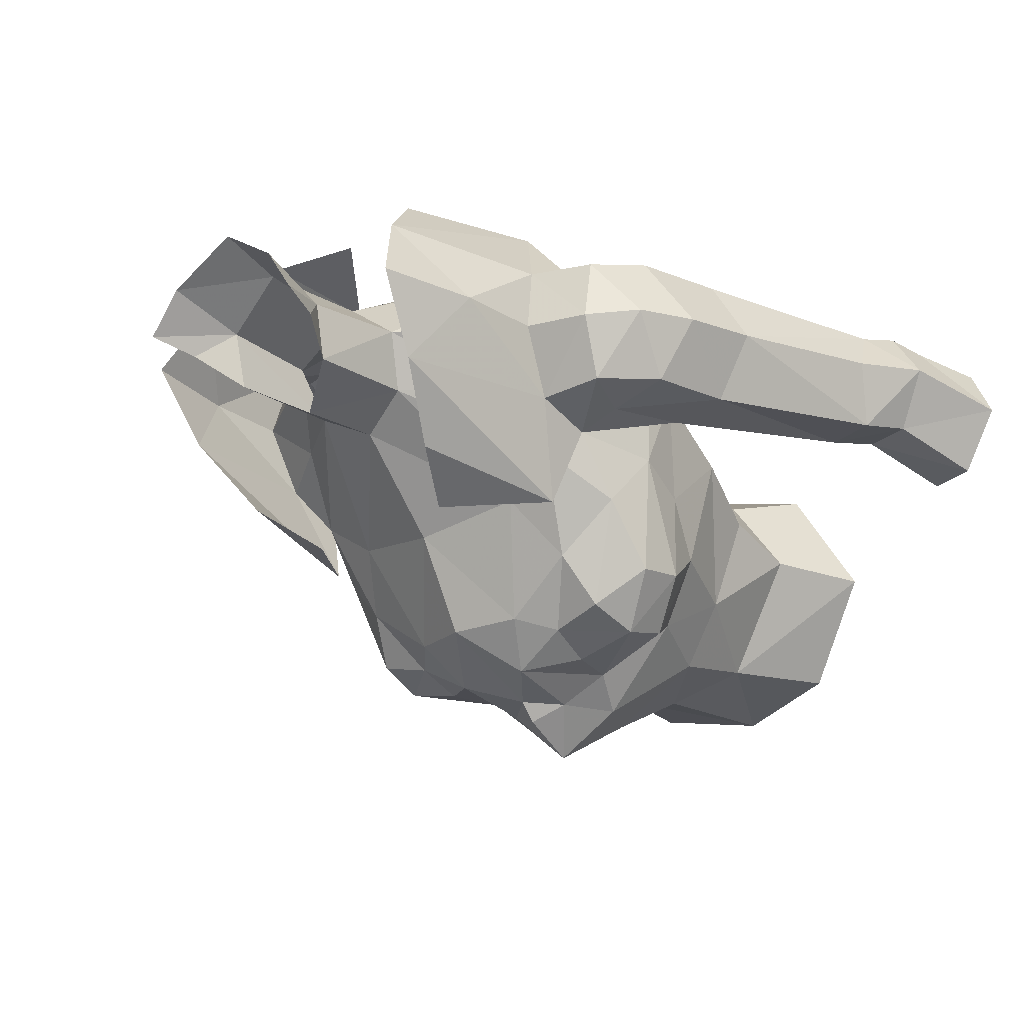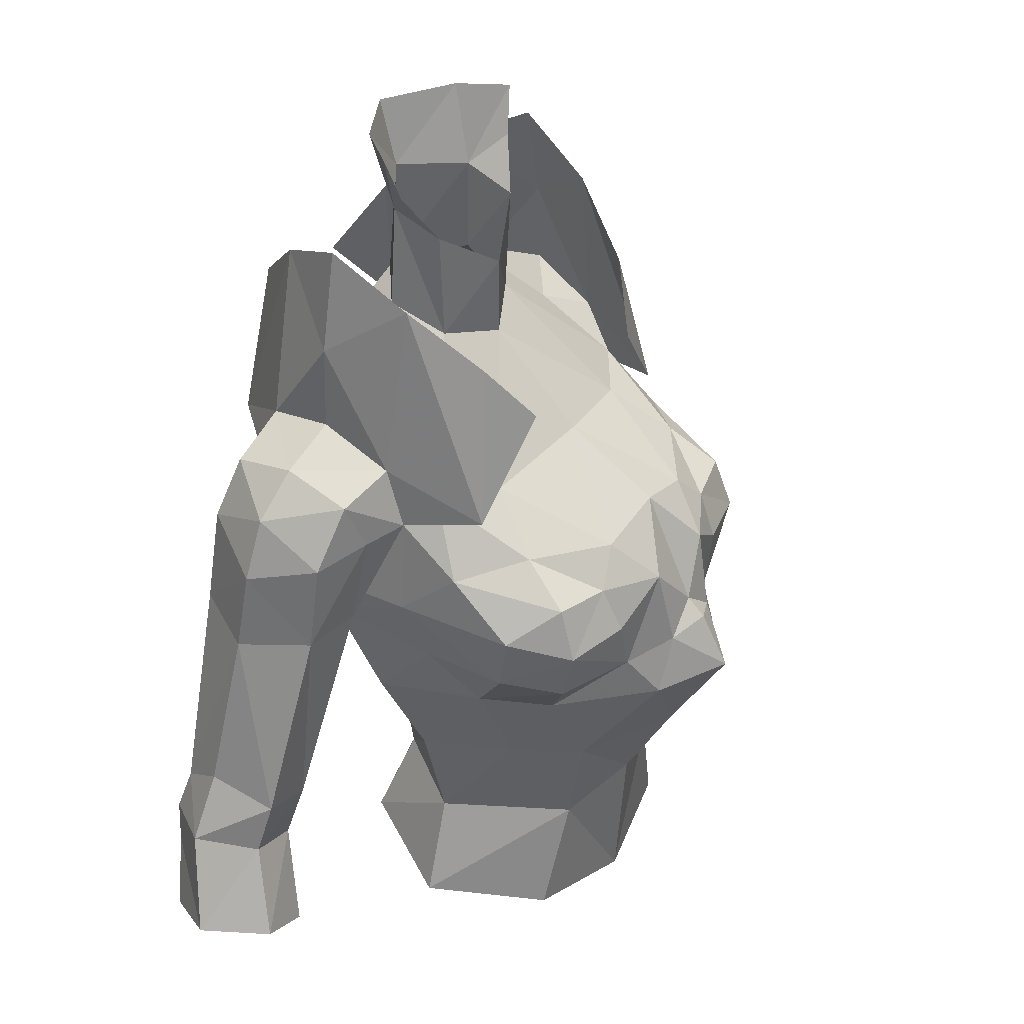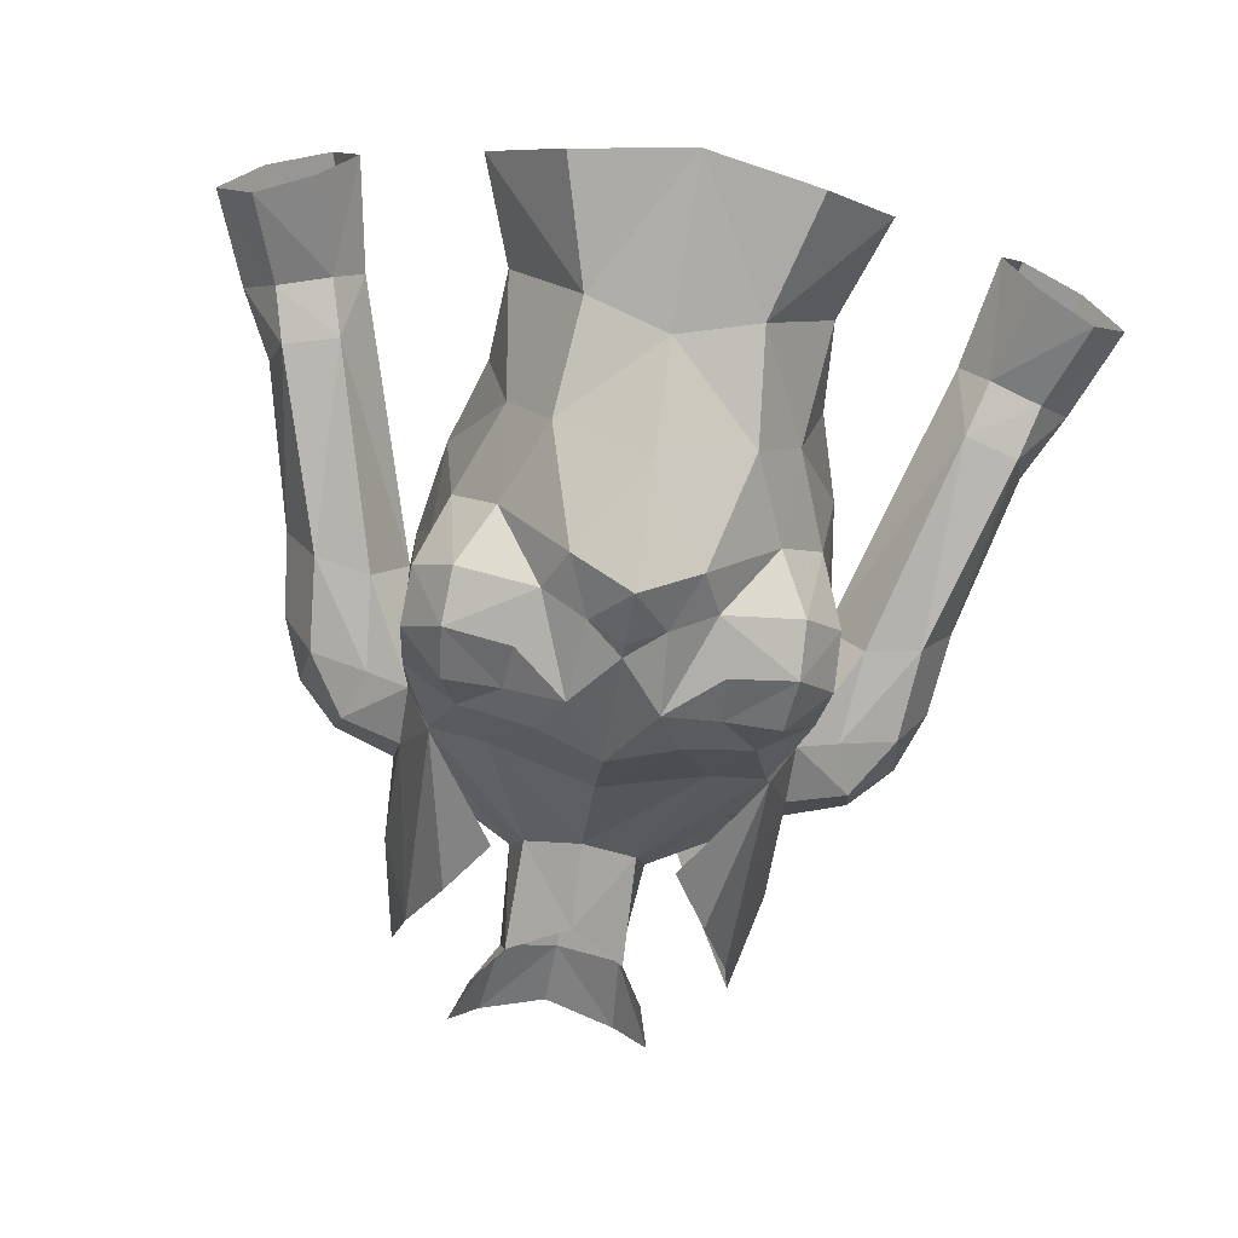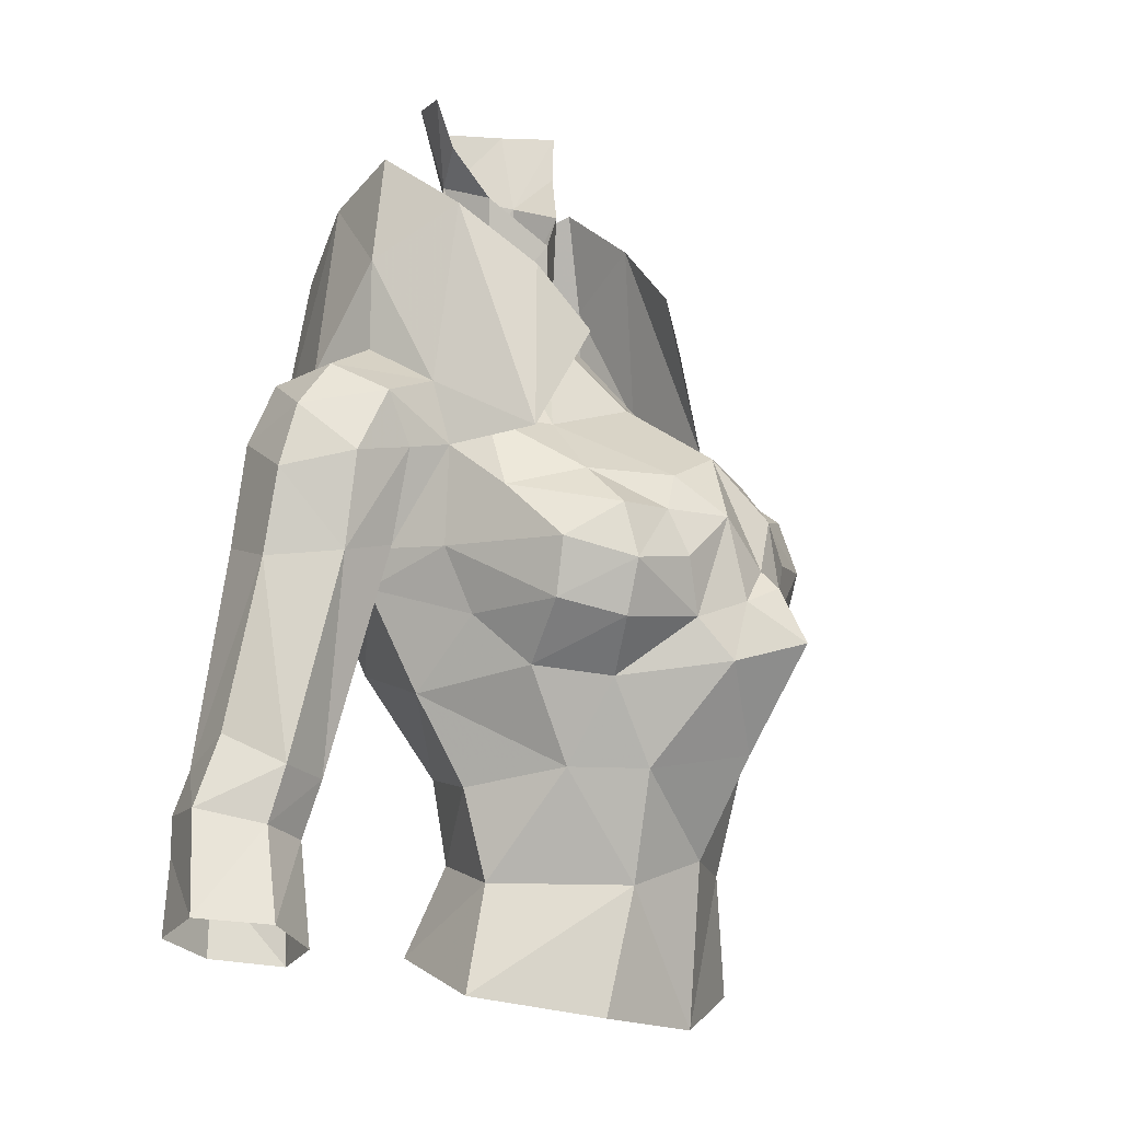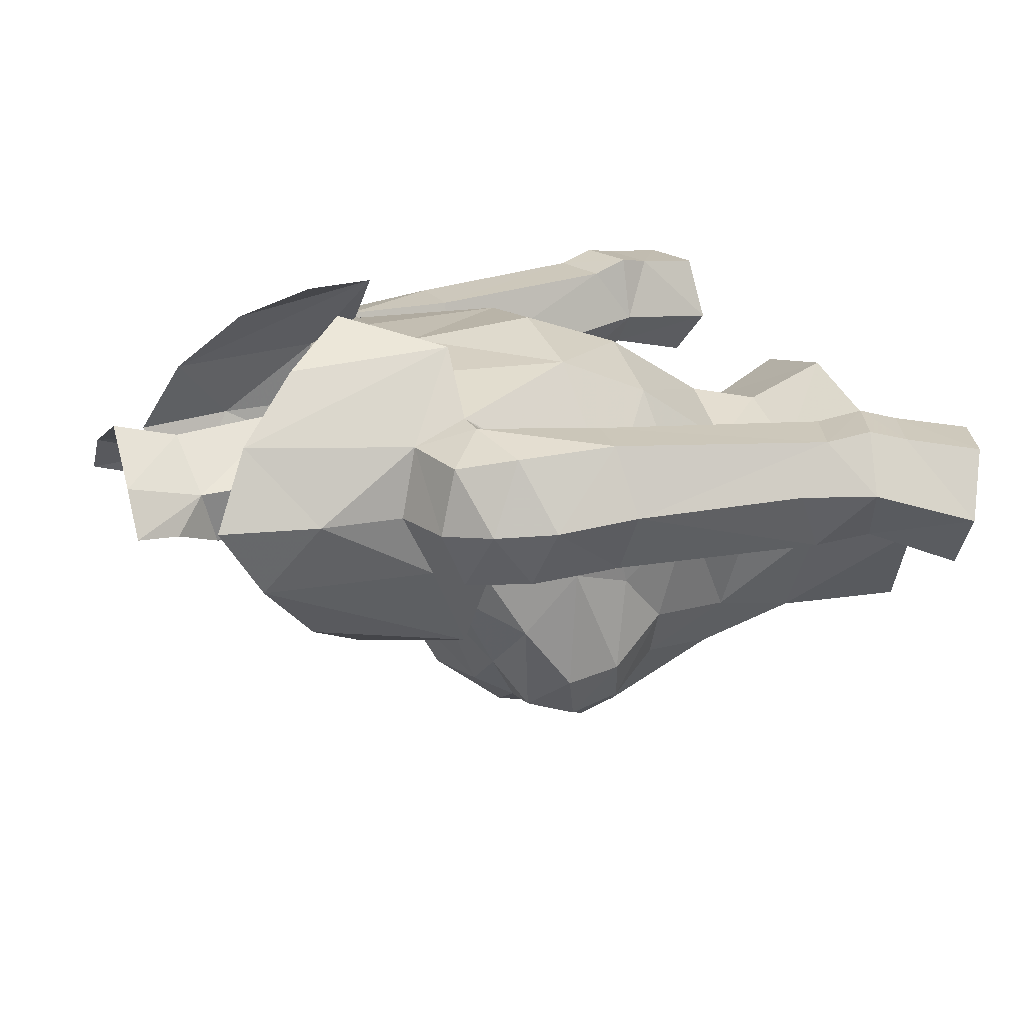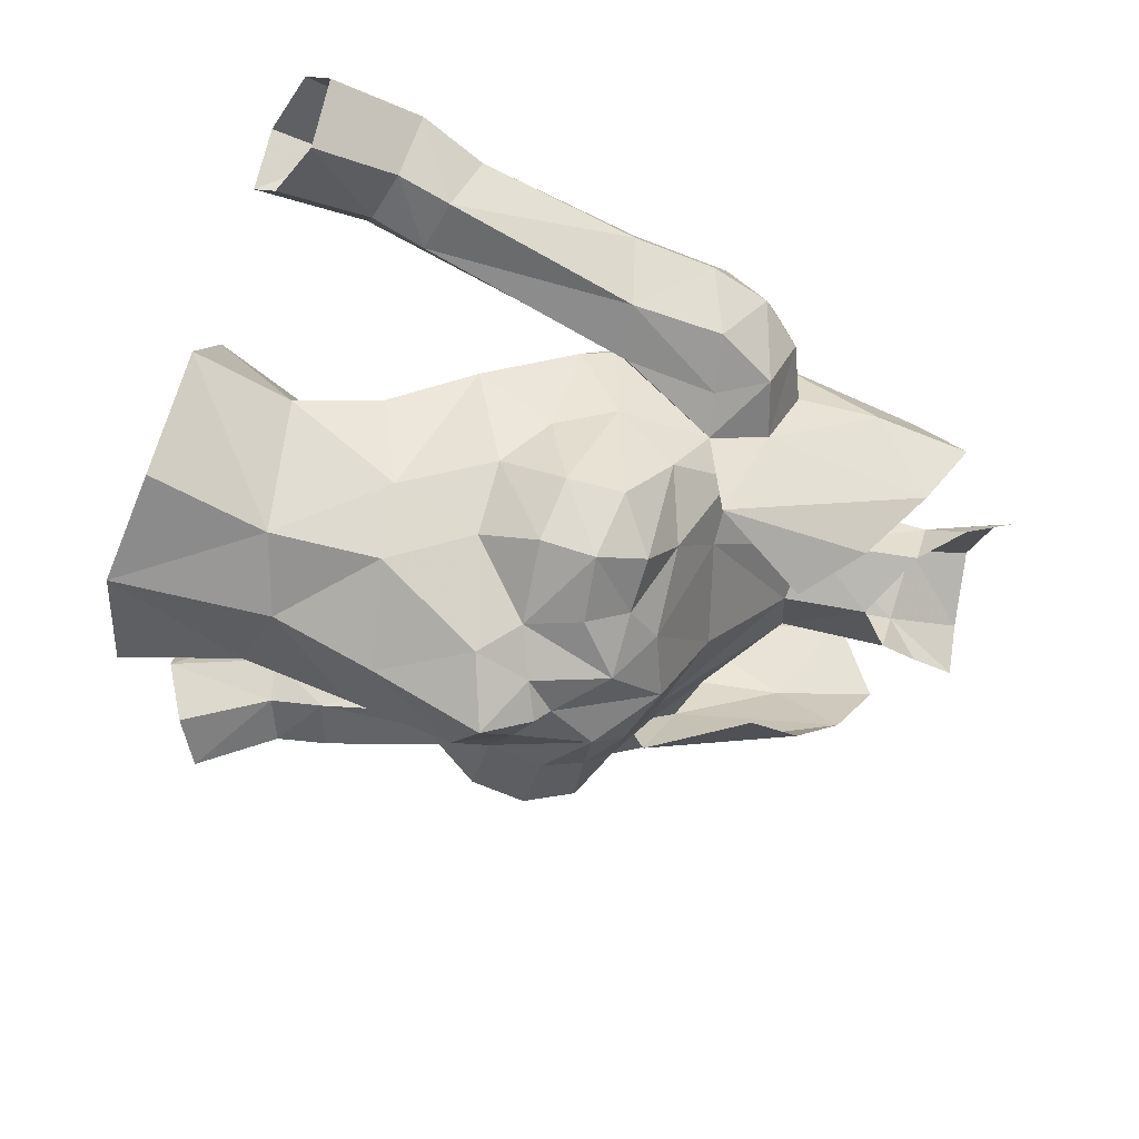
<metadata>
{"format":"obj","ext":"obj","renderer":"f3d","projection":"perspective","resolution":1024,"background":"white","views":[{"elev":-23.2,"azim":41.6,"up":"+Y"},{"elev":37.4,"azim":-56.2,"up":"+Z"},{"elev":-76.8,"azim":171.0,"up":"+Y"},{"elev":-3.6,"azim":-58.4,"up":"+Z"},{"elev":21.9,"azim":69.0,"up":"+Y"},{"elev":-51.7,"azim":-102.9,"up":"+Y"}]}
</metadata>
<code>
g knight_armour_female_31110
v 4.53 -3.936 63.52
v 4.952 -2.485 64.78
v 5.183 -5.063 65.12
v 3.671 -5.005 68.39
v 1.76 -6.403 68.27
v 2.614 -6.704 67.36
v 4.097 -6.323 67.46
v 3.382 -5.626 63.25
v 4.178 -6.451 64.67
v 2.084 -7.245 64.71
v 1.559 -7.99 63.63
v 5.166 0.5102 71.54
v 3.513 -0.7199 71.46
v 4.99 -1.323 70.64
v 4.295 -2.466 69.78
v 2.422 -6.07 60.98
v 2.681 2.387 63.33
v 2.826 3.595 65.92
v 5.395 0.3487 65.46
v 4.921 -0.7885 62.83
v -0.005141 2.102 73.31
v 4.917 2.424 71.09
v 2.443 3.635 69.97
v 4.941 3.073 69.66
v 5.333 -1.914 66.47
v 1.517 -0.9197 75.85
v -0.1028 -1.641 74.77
v 1.474 -0.7759 72.88
v 1.809 0.7202 73.52
v 1.633 0.5515 76.26
v -0.005129 3.053 63.13
v -0.005131 4.1 65.89
v 2.811 -3.488 69.62
v 4.966 -1.802 69.01
v 5.13 -3.558 67.94
v -0.005124 -1.551 72.48
v -0.005132 -4.022 70.2
v 0.9277 -8.003 65.12
v -0.005129 -8.419 65.47
v -0.005128 -9.207 64.08
v -0.005126 -7.564 61.28
v -0.005126 -6.131 58.6
v 2.132 -5.457 58.08
v 5.244 -5.299 66.61
v 3.361 0.636 56.1
v 2.492 -0.06114 58.43
v 4.007 -2.262 58.13
v 4.998 -2.337 55.44
v 4.99 -1.323 70.64
v 6.791 0.5219 71
v 5.166 0.5102 71.54
v 4.917 2.424 71.09
v 5.662 3.013 69.58
v 5.457 0.6341 66.44
v 4.941 3.073 69.66
v 5.457 0.6341 66.44
v 2.411 0.4081 60.62
v 4.172 -1.71 60.49
v 1.937 1.142 78.37
v 2.731 -0.07966 78.34
v 0.1015 1.857 76.53
v 0.1564 2.369 78.3
v 4.236 -6.809 66.09
v -0.005141 2.102 73.31
v 3.044 -5.192 54.87
v 3.546 -4.356 61.02
v 2.303 -0.3033 77.1
v 7.827 -0.6952 66.27
v 8.76 1.07 66.14
v 8.485 0.8242 68.33
v 6.287 2.813 66.24
v 7.787 2.827 66.42
v 7.391 2.648 69.04
v 6.571 -1.094 70.27
v 7.878 0.7139 69.92
v 6.651 2.325 70.56
v 7.596 -0.8893 68.71
v 6.079 -1.377 68.88
v 5.457 0.6341 66.44
v 6.343 -1.029 66.46
v 4.966 -1.802 69.01
v -0.005133 3.833 69.48
v -0.005131 -6.533 68.82
v 1.105 -7.566 67.23
v -0.005129 -5.836 54.33
v -0.005131 1.56 56.21
v -0.005129 0.6877 58.39
v 2.494 -7.247 66.19
v 7.8 2.759 60.38
v 7.651 1.16 59.22
v 9.373 2.764 60.94
v 9.819 1.454 61.85
v 9.77 0.08199 59.72
v 10.73 1.573 60.11
v 9.397 -0.1828 61.13
v 7.972 -0.1718 60.74
v 8.375 0.1427 59.3
v 8.134 3.04 59.27
v 9.708 3.028 59.84
v 7.651 1.16 59.22
v 8.166 0.7444 56.23
v 9.052 -0.6261 56.77
v 11.64 0.8607 57.62
v 10.69 2.495 57.01
v 10.02 2.799 58.9
v 10.54 -0.7693 57.45
v 8.451 2.812 58.34
v 9.006 2.489 56.41
v 8.166 0.7444 56.23
v -0.005128 1.225 60.42
v -0.005129 -7.913 65.9
v 1.809 0.7202 73.52
v 5.166 0.5102 71.54
v -5.194 -5.063 65.12
v -4.963 -2.485 64.78
v -4.54 -3.936 63.52
v -2.624 -6.704 67.36
v -1.77 -6.403 68.27
v -3.681 -5.005 68.39
v -4.107 -6.323 67.46
v -4.188 -6.451 64.67
v -3.392 -5.626 63.25
v -1.569 -7.99 63.63
v -2.095 -7.245 64.71
v -5 -1.323 70.64
v -3.523 -0.7199 71.46
v -5.176 0.5102 71.54
v -4.306 -2.466 69.78
v -2.433 -6.07 60.98
v -5.406 0.3487 65.46
v -2.836 3.595 65.92
v -2.691 2.387 63.33
v -4.931 -0.7885 62.83
v -2.453 3.635 69.97
v -4.927 2.424 71.09
v -4.951 3.073 69.66
v -5.344 -1.914 66.47
v -1.484 -0.776 72.88
v -1.606 -0.7632 75.9
v -1.561 0.7115 76.31
v -0.005129 3.053 63.13
v -2.822 -3.488 69.62
v -5.14 -3.558 67.94
v -4.976 -1.802 69.01
v -0.005132 -4.022 70.2
v -0.9379 -8.003 65.12
v -2.142 -5.457 58.08
v -5.254 -5.299 66.61
v -4.018 -2.262 58.13
v -2.502 -0.06114 58.43
v -3.371 0.636 56.1
v -5.009 -2.337 55.44
v -5.176 0.5102 71.54
v -6.801 0.5219 71
v -5 -1.323 70.64
v -4.927 2.424 71.09
v -4.951 3.073 69.66
v -5.468 0.6341 66.44
v -5.672 3.013 69.58
v -5.468 0.6341 66.44
v -2.421 0.4081 60.62
v -4.182 -1.71 60.49
v -2.647 0.1898 78.42
v -1.734 1.326 78.43
v -4.247 -6.809 66.09
v -1.819 0.7202 73.52
v -3.054 -5.192 54.87
v -3.557 -4.356 61.02
v -2.284 -0.07347 77.18
v -8.496 0.8242 68.33
v -8.77 1.07 66.14
v -7.837 -0.6952 66.27
v -6.298 2.813 66.24
v -7.797 2.827 66.42
v -7.402 2.648 69.04
v -7.888 0.7139 69.92
v -6.581 -1.094 70.27
v -6.661 2.325 70.56
v -7.606 -0.8893 68.71
v -6.089 -1.377 68.88
v -4.976 -1.802 69.01
v -6.353 -1.029 66.46
v -5.468 0.6341 66.44
v -1.116 -7.566 67.23
v -2.504 -7.247 66.19
v -7.811 2.759 60.38
v -7.661 1.16 59.22
v -9.384 2.764 60.94
v -9.829 1.454 61.85
v -9.407 -0.1828 61.13
v -10.74 1.573 60.11
v -9.78 0.08194 59.72
v -8.386 0.1426 59.3
v -7.982 -0.1719 60.74
v -8.144 3.04 59.27
v -9.718 3.028 59.84
v -7.661 1.16 59.22
v -8.176 0.7444 56.23
v -9.062 -0.6261 56.77
v -10.03 2.799 58.9
v -10.7 2.495 57.01
v -11.65 0.8607 57.62
v -10.55 -0.7694 57.45
v -8.462 2.812 58.34
v -9.017 2.489 56.41
v -8.176 0.7444 56.23
v -5.176 0.5102 71.54
v -1.819 0.7202 73.52
v 4.99 -1.323 70.64
v 4.18 -1.537 75.25
v 4.244 -3.878 69.46
v 5.166 0.5102 71.54
v 5.077 0.5108 73.83
v 4.917 2.424 71.09
v 3.488 4.669 69.61
v 3.716 2.575 75.53
v 4.966 -1.802 69.01
v 4.941 3.073 69.66
v 3.316 -3.335 73.66
v 2.3 -4.303 72.01
v 1.4 5.234 72.11
v 2.699 4.221 73.86
v 4.519 0.5085 76.53
v -5 -1.323 70.64
v -4.255 -3.878 69.46
v -4.19 -1.537 75.25
v -5.087 0.5108 73.83
v -5.176 0.5102 71.54
v -4.927 2.424 71.09
v -3.726 2.575 75.53
v -3.499 4.669 69.61
v -4.976 -1.802 69.01
v -4.951 3.073 69.66
v -3.326 -3.335 73.66
v -2.31 -4.303 72.01
v -2.709 4.221 73.86
v -1.41 5.234 72.11
v -4.53 0.5085 76.53
f 1 2 3
f 4 5 6
f 6 7 4
f 8 1 9
f 10 11 8
f 12 13 14
f 14 13 15
f 11 16 8
f 17 18 19
f 19 20 17
f 21 22 23
f 23 24 18
f 19 25 2
f 26 27 28
f 26 29 30
f 20 2 1
f 31 32 18
f 18 17 31
f 15 13 28
f 28 33 15
f 25 34 35
f 36 37 33
f 33 28 36
f 38 39 40
f 16 41 42
f 42 43 16
f 35 4 7
f 7 44 35
f 45 46 47
f 47 48 45
f 49 50 51
f 50 52 51
f 53 54 55
f 24 56 19
f 57 17 20
f 20 58 57
f 25 19 56
f 56 34 25
f 24 19 18
f 59 60 30
f 59 30 61
f 61 62 59
f 33 4 15
f 35 34 15
f 63 9 3
f 3 44 63
f 29 64 30
f 43 65 48
f 48 47 43
f 47 66 43
f 60 67 30
f 68 69 70
f 53 71 54
f 72 71 53
f 53 73 72
f 74 75 50
f 76 50 75
f 77 70 75
f 77 74 78
f 79 80 81
f 23 22 24
f 23 82 21
f 82 23 18
f 5 33 37
f 5 83 84
f 1 8 66
f 43 42 85
f 85 65 43
f 46 45 86
f 86 87 46
f 10 9 63
f 84 10 88
f 11 41 16
f 54 71 89
f 89 90 54
f 71 72 91
f 91 89 71
f 91 72 69
f 69 92 91
f 93 94 95
f 96 97 93
f 93 95 96
f 90 89 98
f 98 89 91
f 91 99 98
f 94 99 91
f 69 68 95
f 95 92 69
f 96 100 97
f 97 100 101
f 101 102 97
f 103 104 105
f 105 94 103
f 79 100 96
f 96 80 79
f 93 106 103
f 103 94 93
f 107 105 104
f 104 108 107
f 107 108 109
f 109 90 107
f 97 102 106
f 106 93 97
f 105 107 98
f 98 99 105
f 94 105 99
f 107 90 98
f 26 30 67
f 87 110 57
f 57 46 87
f 58 66 47
f 63 44 7
f 1 3 9
f 5 84 6
f 10 8 9
f 66 8 16
f 43 66 16
f 14 15 34
f 92 95 94
f 91 92 94
f 82 18 32
f 1 66 20
f 58 47 46
f 46 57 58
f 110 31 17
f 17 57 110
f 20 66 58
f 63 7 6
f 6 88 63
f 6 84 88
f 44 3 25
f 40 11 38
f 41 11 40
f 111 39 38
f 112 113 22
f 22 21 112
f 29 13 12
f 68 77 78
f 49 81 74
f 96 95 68
f 68 80 96
f 80 68 78
f 81 80 78
f 52 53 55
f 75 70 73
f 70 72 73
f 53 76 73
f 76 53 52
f 74 77 75
f 76 75 73
f 77 68 70
f 19 2 20
f 11 10 38
f 38 10 84
f 111 38 84
f 5 4 33
f 4 35 15
f 69 72 70
f 88 10 63
f 35 44 25
f 28 13 29
f 114 115 116
f 117 118 119
f 119 120 117
f 121 116 122
f 122 123 124
f 125 126 127
f 128 126 125
f 122 129 123
f 130 131 132
f 132 133 130
f 134 135 21
f 131 136 134
f 115 137 130
f 138 27 139
f 140 138 139
f 116 115 133
f 131 32 141
f 141 132 131
f 138 126 128
f 128 142 138
f 143 144 137
f 142 145 36
f 36 138 142
f 40 39 146
f 42 41 129
f 129 147 42
f 120 119 143
f 143 148 120
f 149 150 151
f 151 152 149
f 153 154 155
f 153 156 154
f 157 158 159
f 130 160 136
f 133 132 161
f 161 162 133
f 160 130 137
f 137 144 160
f 131 130 136
f 140 163 164
f 61 140 164
f 164 62 61
f 128 119 142
f 128 144 143
f 114 121 165
f 165 148 114
f 140 61 166
f 152 167 147
f 147 149 152
f 147 168 149
f 140 169 163
f 170 171 172
f 158 173 159
f 159 173 174
f 174 175 159
f 154 176 177
f 176 154 178
f 176 170 179
f 180 177 179
f 181 182 183
f 136 135 134
f 21 82 134
f 131 134 82
f 145 142 118
f 184 83 118
f 168 122 116
f 85 42 147
f 147 167 85
f 86 151 150
f 150 87 86
f 165 121 124
f 185 124 184
f 129 41 123
f 186 173 158
f 158 187 186
f 188 174 173
f 173 186 188
f 171 174 188
f 188 189 171
f 190 191 192
f 192 193 194
f 194 190 192
f 195 186 187
f 188 186 195
f 195 196 188
f 188 196 191
f 190 172 171
f 171 189 190
f 193 197 194
f 198 197 193
f 193 199 198
f 200 201 202
f 202 191 200
f 194 197 183
f 183 182 194
f 202 203 192
f 192 191 202
f 201 200 204
f 204 205 201
f 206 205 204
f 204 187 206
f 203 199 193
f 193 192 203
f 195 204 200
f 200 196 195
f 196 200 191
f 195 187 204
f 169 140 139
f 161 110 87
f 87 150 161
f 149 168 162
f 120 148 165
f 121 114 116
f 117 184 118
f 121 122 124
f 129 122 168
f 129 168 147
f 144 128 125
f 191 190 189
f 191 189 188
f 32 131 82
f 133 168 116
f 150 149 162
f 162 161 150
f 132 141 110
f 110 161 132
f 162 168 133
f 117 120 165
f 165 185 117
f 185 184 117
f 137 114 148
f 146 123 40
f 40 123 41
f 146 39 111
f 135 207 208
f 208 21 135
f 127 126 166
f 180 179 172
f 180 181 177
f 172 190 194
f 194 182 172
f 180 172 182
f 180 182 181
f 157 159 156
f 175 170 176
f 175 174 170
f 175 178 159
f 156 159 178
f 176 179 177
f 175 176 178
f 170 172 179
f 133 115 130
f 146 124 123
f 184 124 146
f 184 146 111
f 142 119 118
f 128 143 119
f 170 174 171
f 165 124 185
f 137 148 143
f 166 126 138
f 2 25 3
f 114 137 115
f 26 28 29
f 61 64 166
f 27 36 28
f 140 166 138
f 64 61 30
f 50 76 52
f 156 178 154
f 154 177 155
f 181 155 177
f 49 74 50
f 81 78 74
f 209 210 211
f 209 212 213
f 214 215 216
f 209 211 217
f 215 214 218
f 219 220 211
f 215 221 222
f 213 210 209
f 213 212 214
f 213 223 210
f 223 213 216
f 213 214 216
f 210 219 211
f 215 222 216
f 224 225 226
f 224 227 228
f 229 230 231
f 224 232 225
f 231 233 229
f 234 225 235
f 231 236 237
f 227 224 226
f 227 229 228
f 227 226 238
f 238 230 227
f 227 230 229
f 226 225 234
f 231 230 236
f 138 36 27
f 5 37 83
f 83 145 118
f 83 111 84
f 184 111 83

</code>
